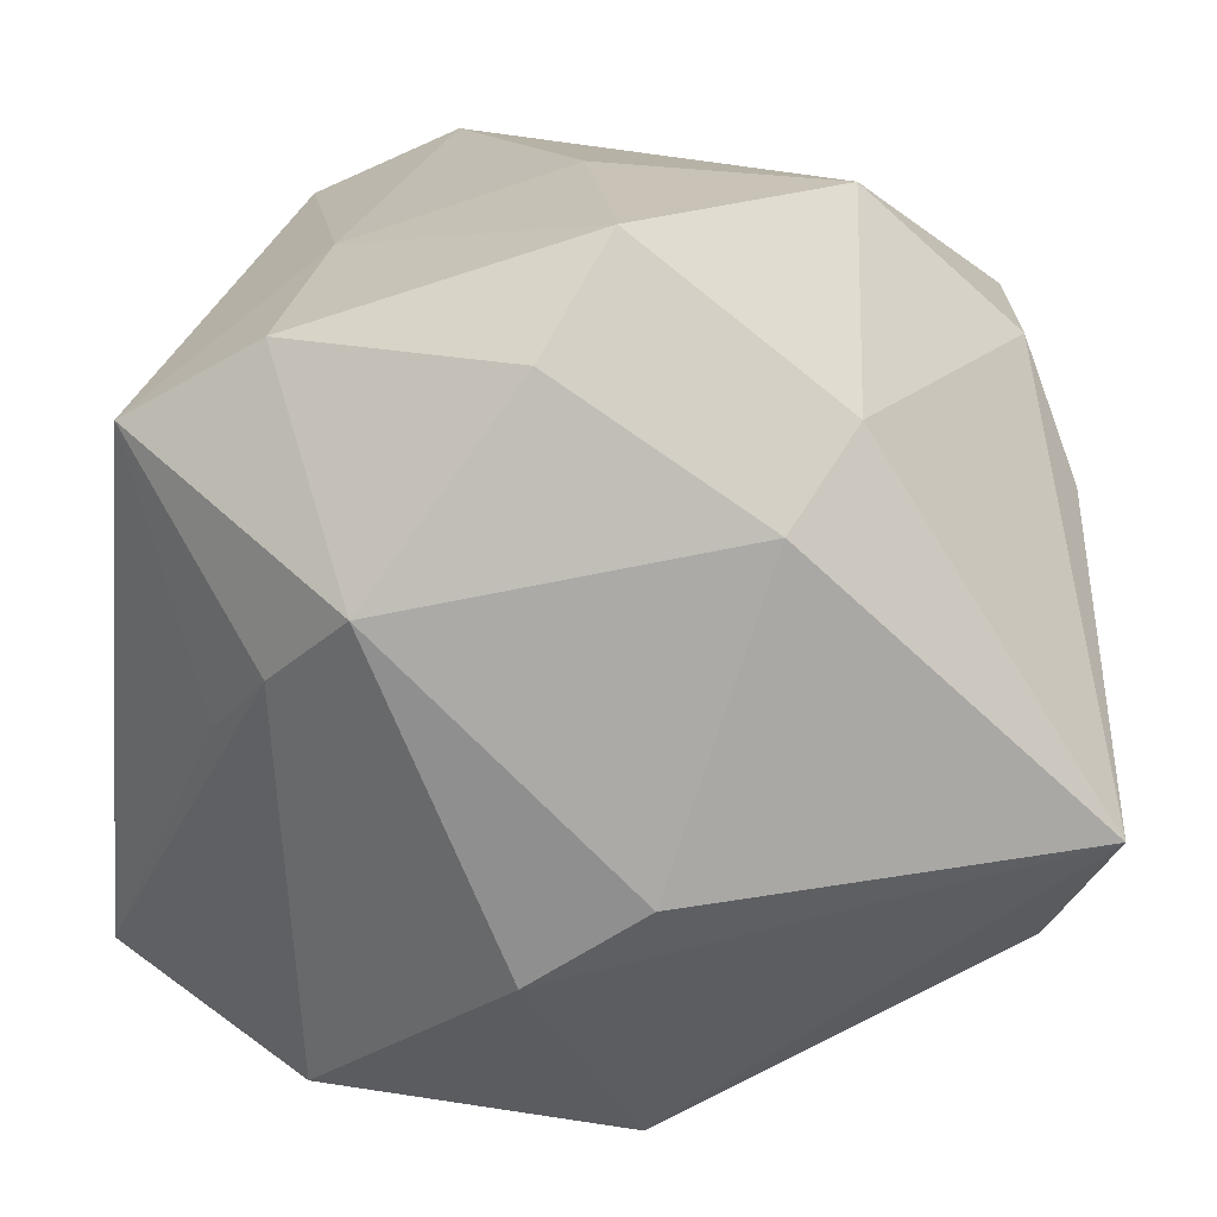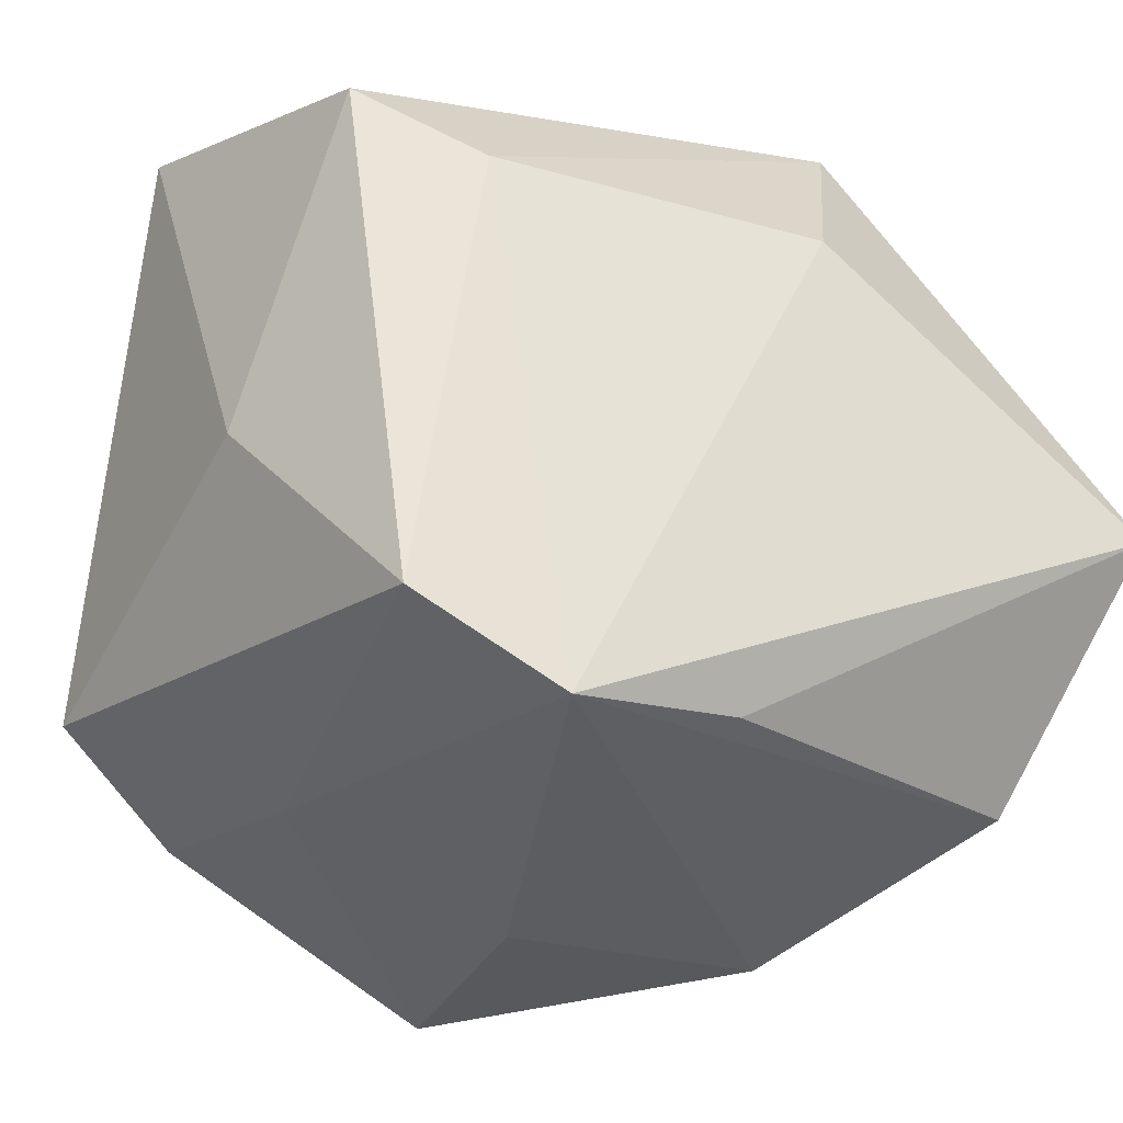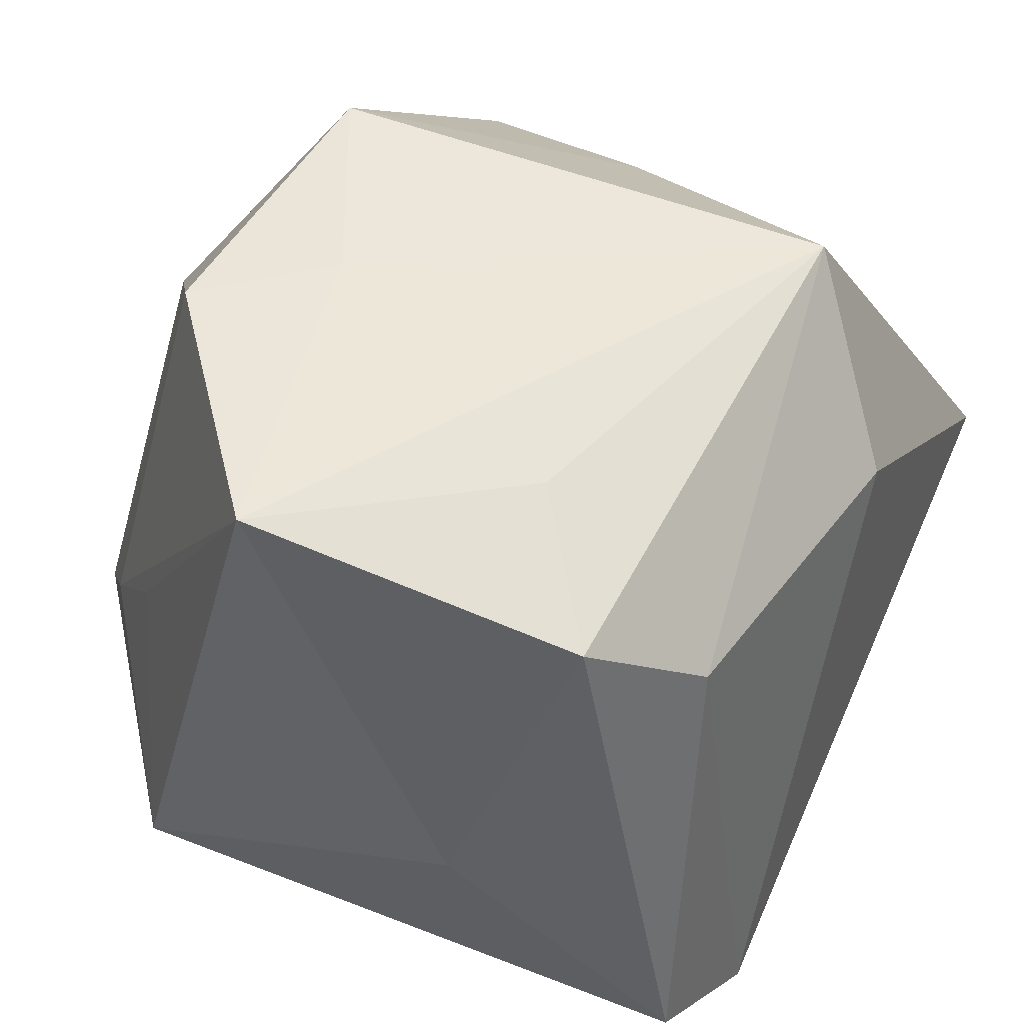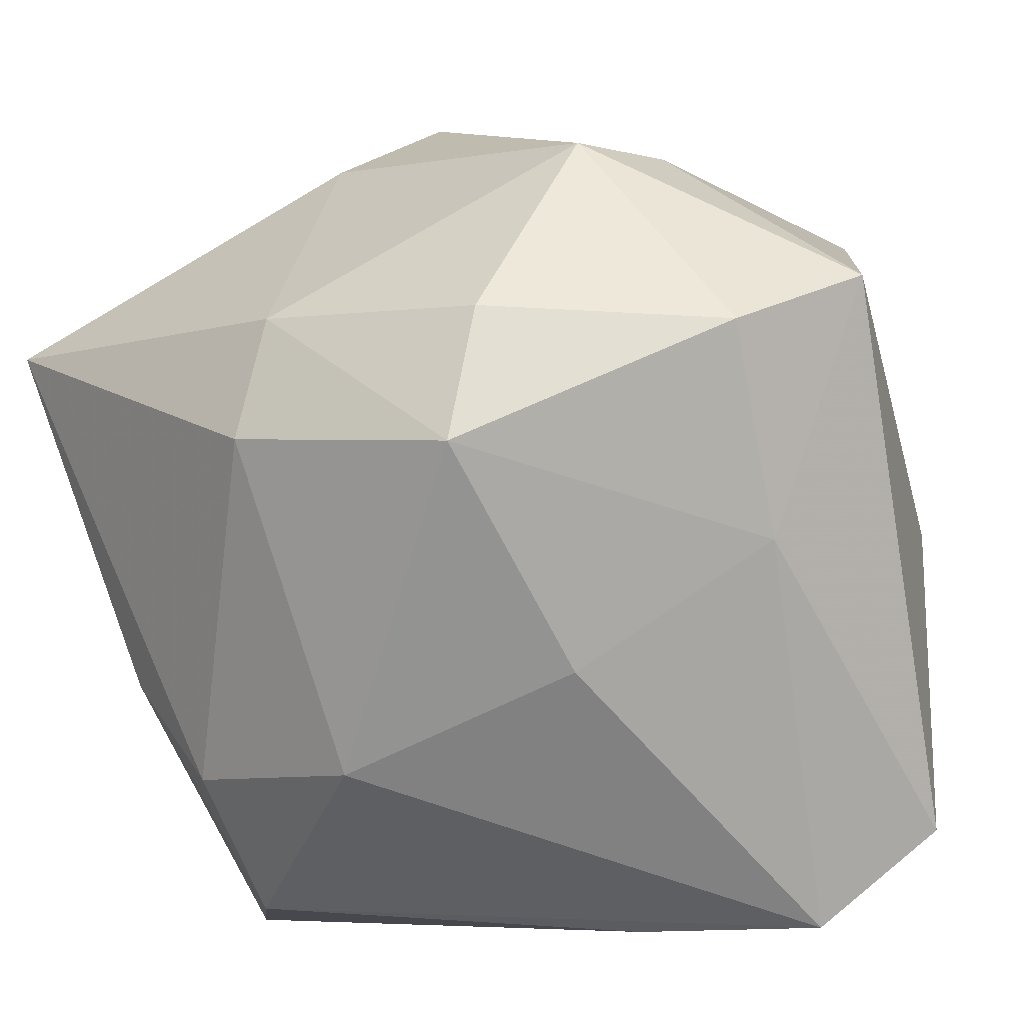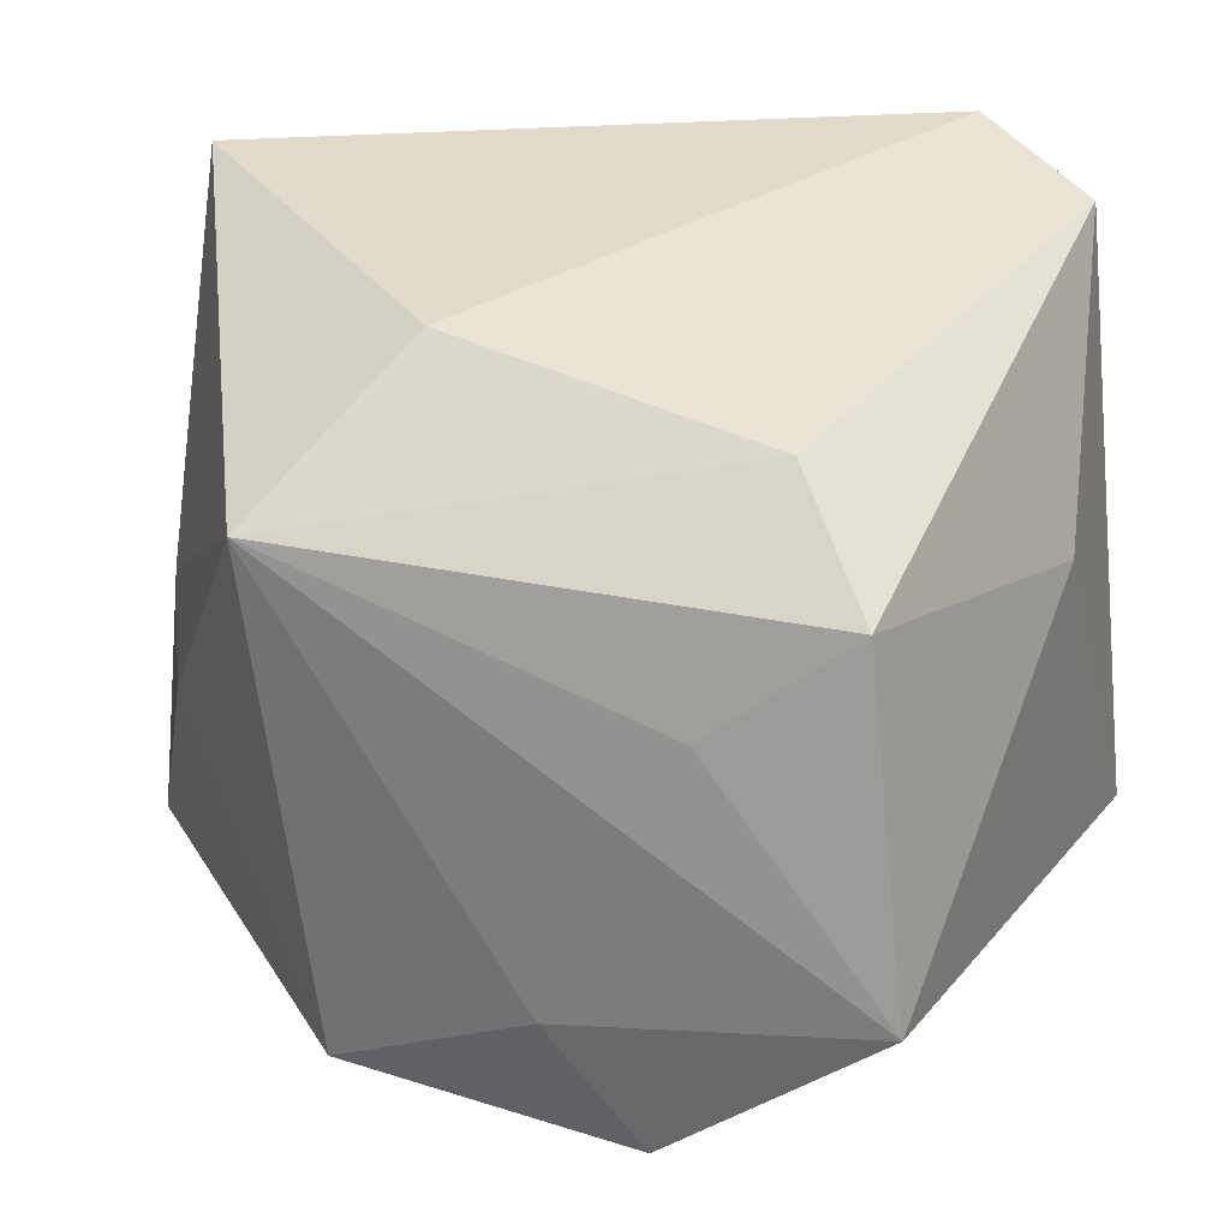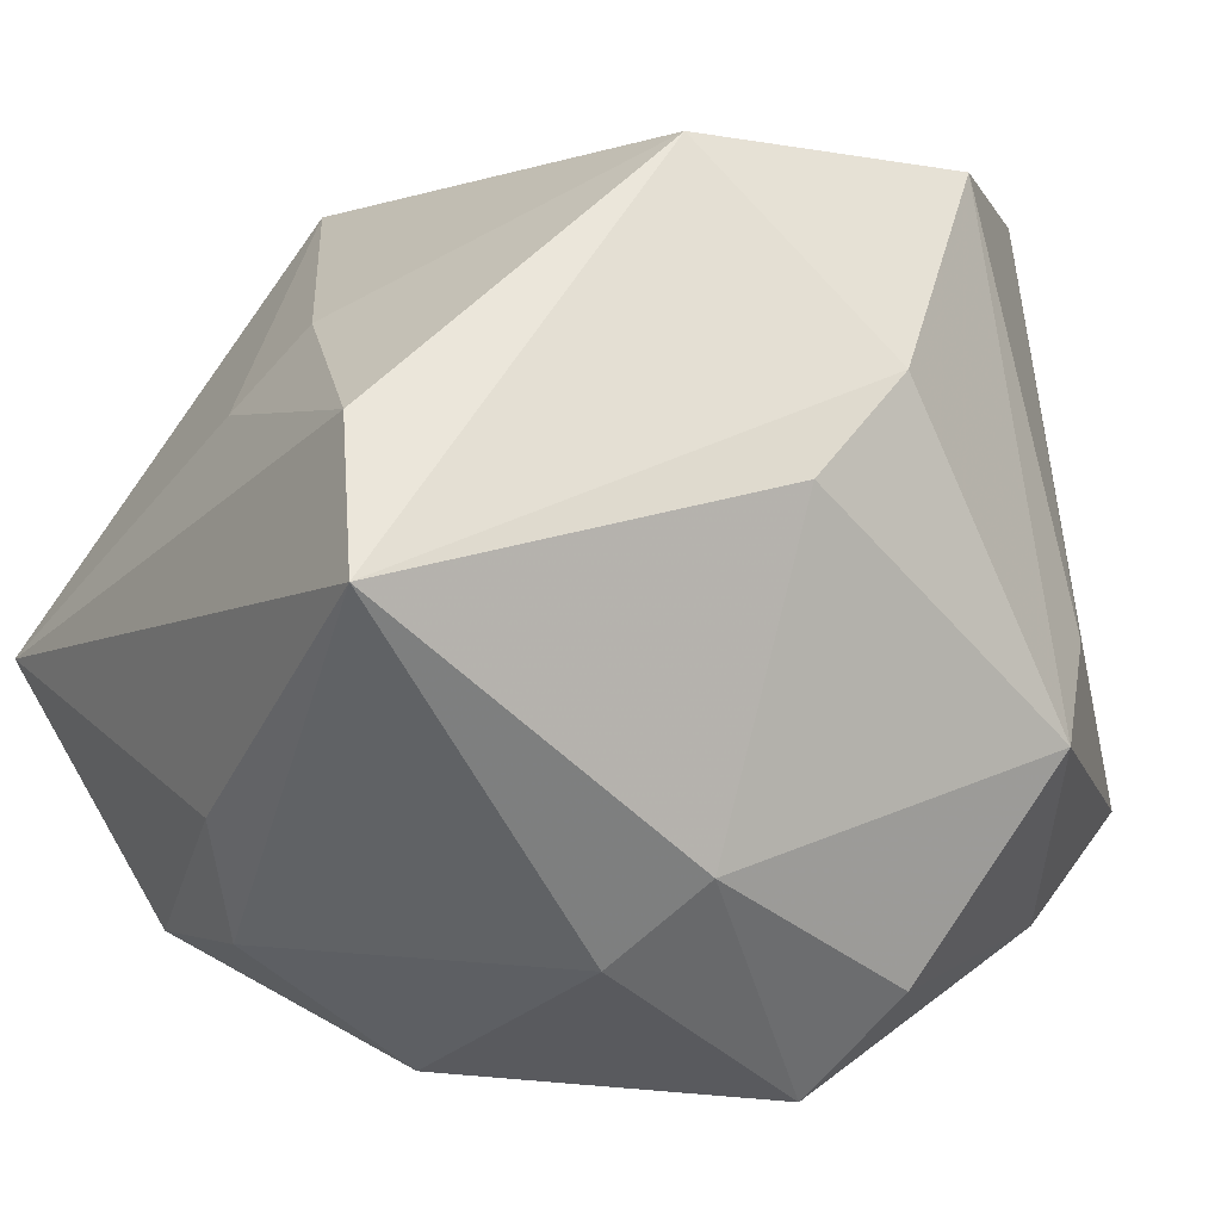
<metadata>
{"format":"obj","ext":"obj","renderer":"f3d","projection":"perspective","resolution":1024,"background":"white","views":[{"elev":-71.0,"azim":-5.5,"up":"+Z"},{"elev":-29.2,"azim":-26.6,"up":"+Y"},{"elev":45.7,"azim":-60.4,"up":"+Y"},{"elev":-66.6,"azim":-159.4,"up":"+Y"},{"elev":36.2,"azim":-153.1,"up":"+Z"},{"elev":3.1,"azim":148.1,"up":"+Y"}]}
</metadata>
<code>
v -0.01625 0.0245 0.01156
v 0.02649 0.01316 0.00299
v -0.01604 0.02873 -0.01713
v 0.0001105 -0.02328 0.02474
v 0.004391 0.009366 -0.02878
v 0.005868 0.03014 -0.01741
v 0.02607 -0.02082 0.01447
v -0.03083 0.02656 -0.003128
v -0.01909 -0.02276 -0.001749
v -0.008764 0.0294 -0.008891
v -0.01991 -0.001058 -0.02387
v -0.02168 -0.02024 -0.0171
v 0.01399 -0.02931 0.001779
v -0.0172 0.01325 0.02468
v -0.001658 -0.02931 -0.01897
v 0.02636 -0.02011 0.003067
v 0.00954 -0.01362 -0.02633
v -0.03075 -0.01352 -0.01463
v -0.02493 0.01994 0.01919
v -0.003667 -0.02931 -9.45e-05
v 0.01223 0.02701 0.01842
v -0.01487 -0.007084 -0.02886
v 0.02316 0.0188 -0.00206
v 0.02925 0.01333 -0.01829
v -0.005714 -0.02192 -0.02471
v -0.003239 0.01579 -0.02762
v 0.03223 -0.003176 0.02523
v 0.03223 0.003959 -0.02477
v 0.03043 -0.01133 -0.001875
v -0.02282 -0.02024 0.02601
v -0.02891 -0.003399 0.01084
v 0.01375 -0.01949 -0.02067
v -0.01273 -0.02573 0.02749
v -0.02341 0.004431 -0.01824
v 0.006761 0.013 0.02654
f 33 14 30
f 3 11 8
f 34 18 8
f 8 11 34
f 34 11 18
f 5 28 17
f 18 11 22
f 5 17 22
f 11 3 22
f 8 18 31
f 18 30 31
f 9 30 18
f 33 30 9
f 4 27 33
f 33 7 4
f 4 7 27
f 13 7 33
f 29 28 27
f 27 7 29
f 26 3 6
f 26 28 5
f 6 28 26
f 5 22 26
f 26 22 3
f 8 21 10
f 10 21 6
f 10 3 8
f 6 3 10
f 1 21 8
f 27 21 35
f 35 21 14
f 33 27 35
f 35 14 33
f 6 21 23
f 18 22 12
f 12 9 18
f 15 9 12
f 25 17 15
f 25 22 17
f 15 12 25
f 25 12 22
f 19 30 14
f 19 31 30
f 8 31 19
f 19 1 8
f 14 21 19
f 21 1 19
f 20 13 33
f 15 13 20
f 33 9 20
f 20 9 15
f 32 13 15
f 15 17 32
f 32 17 28
f 7 13 16
f 16 29 7
f 13 32 16
f 28 29 16
f 16 32 28
f 27 28 24
f 24 28 6
f 6 23 24
f 2 21 27
f 2 23 21
f 27 24 2
f 2 24 23

</code>
